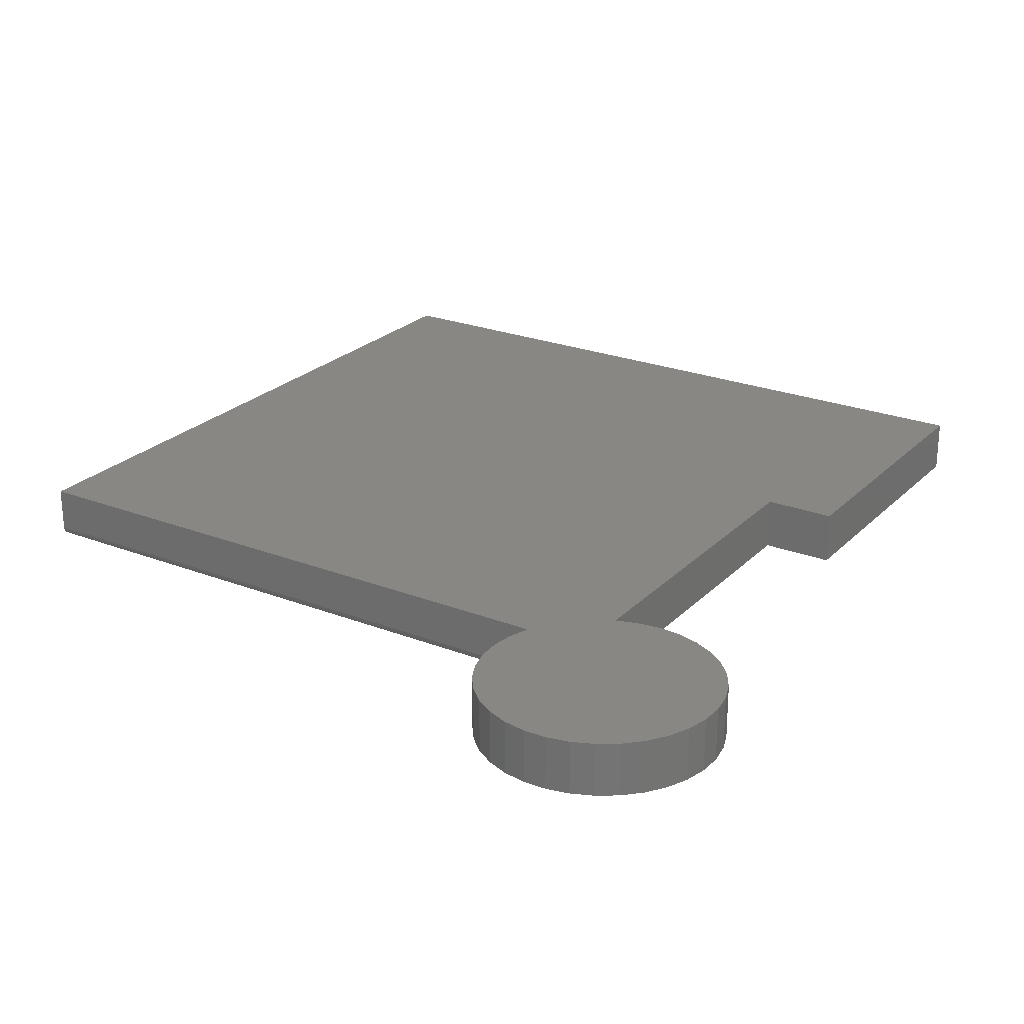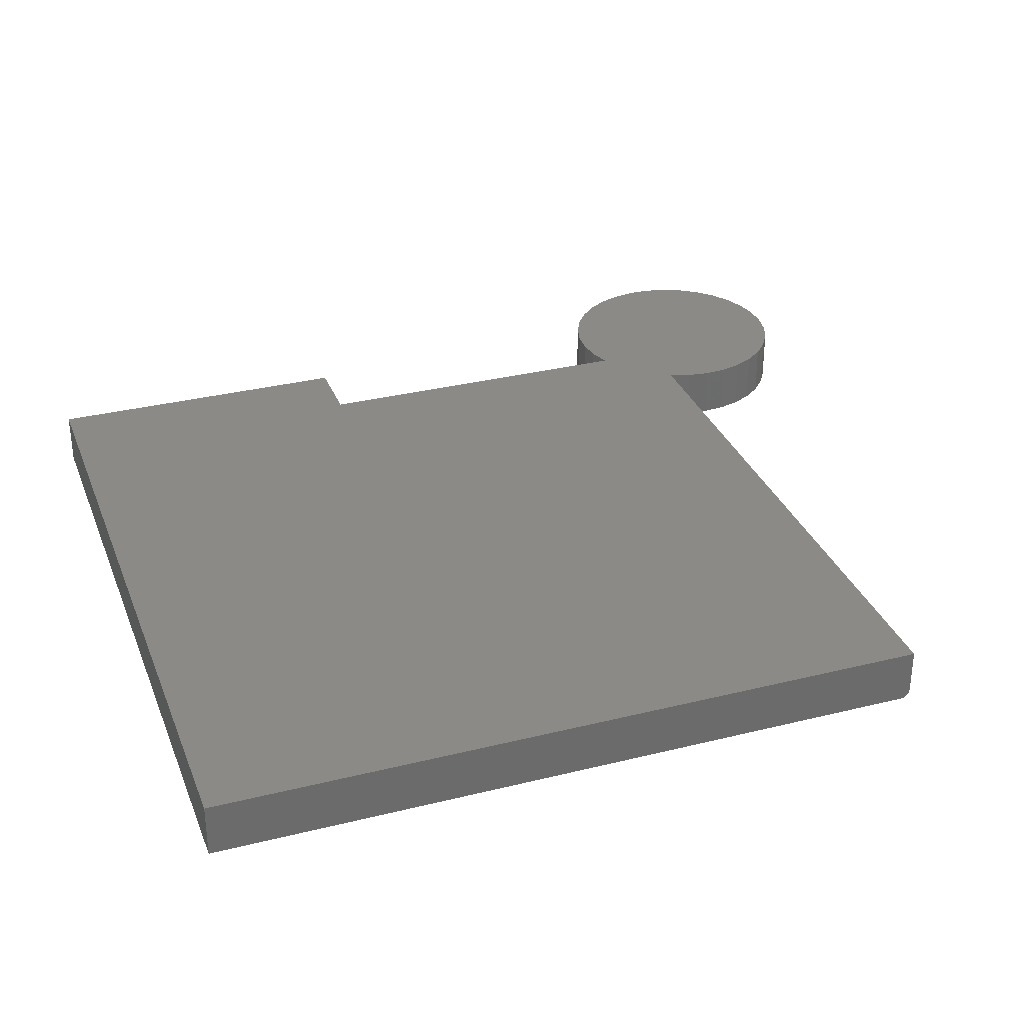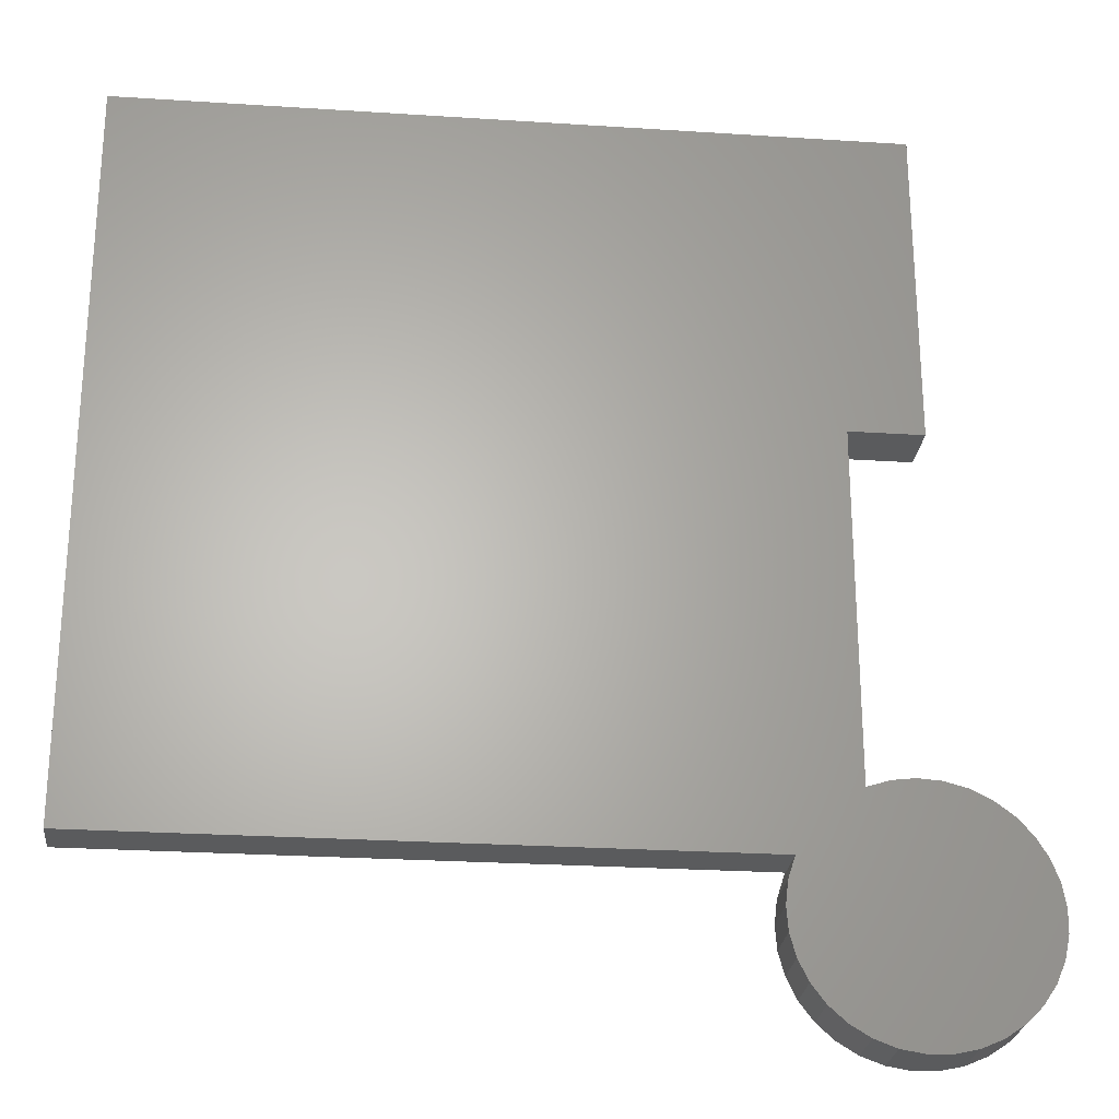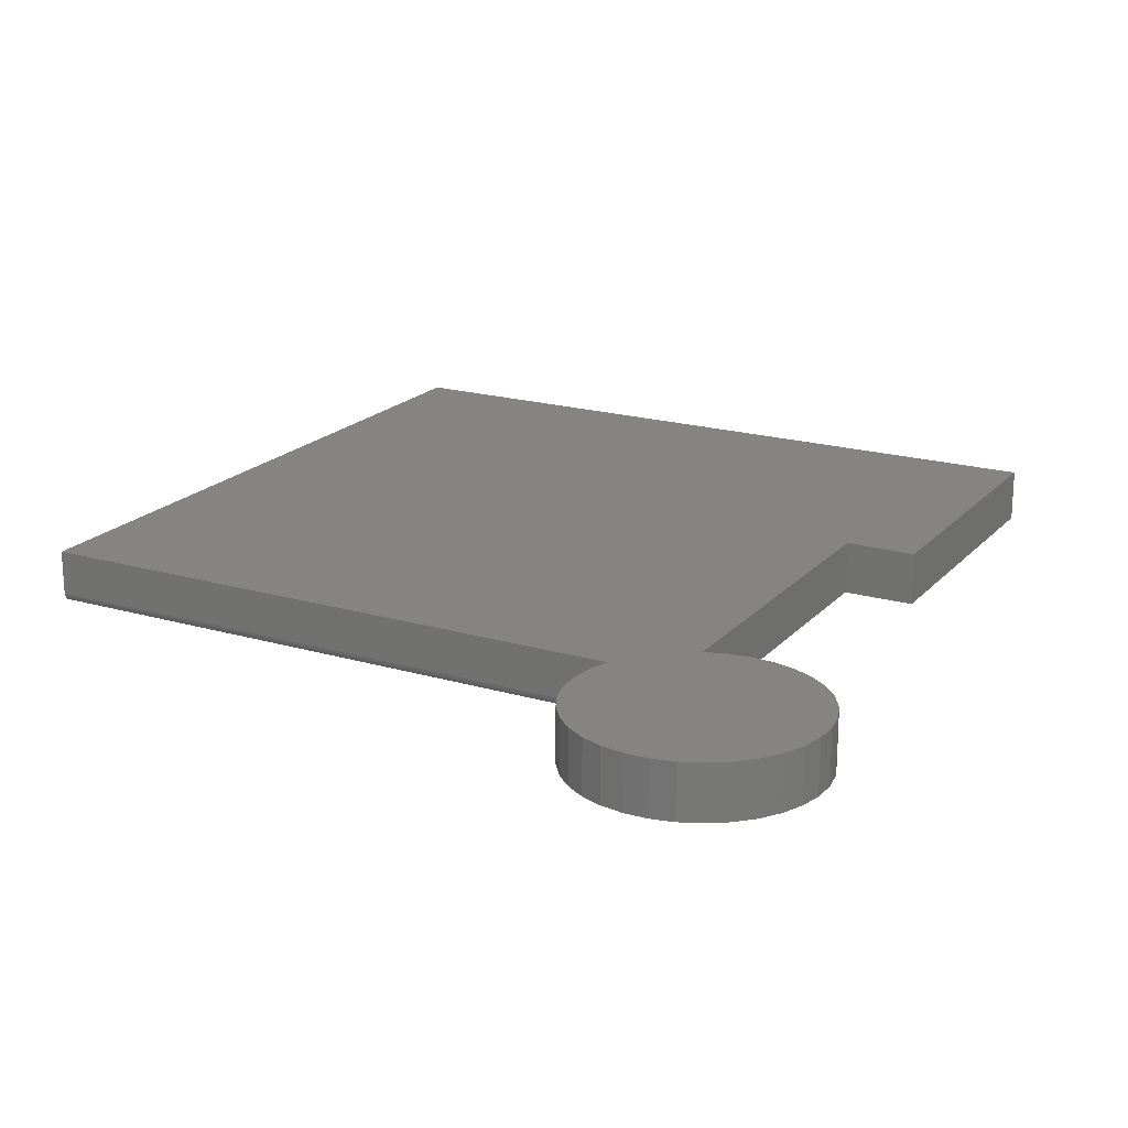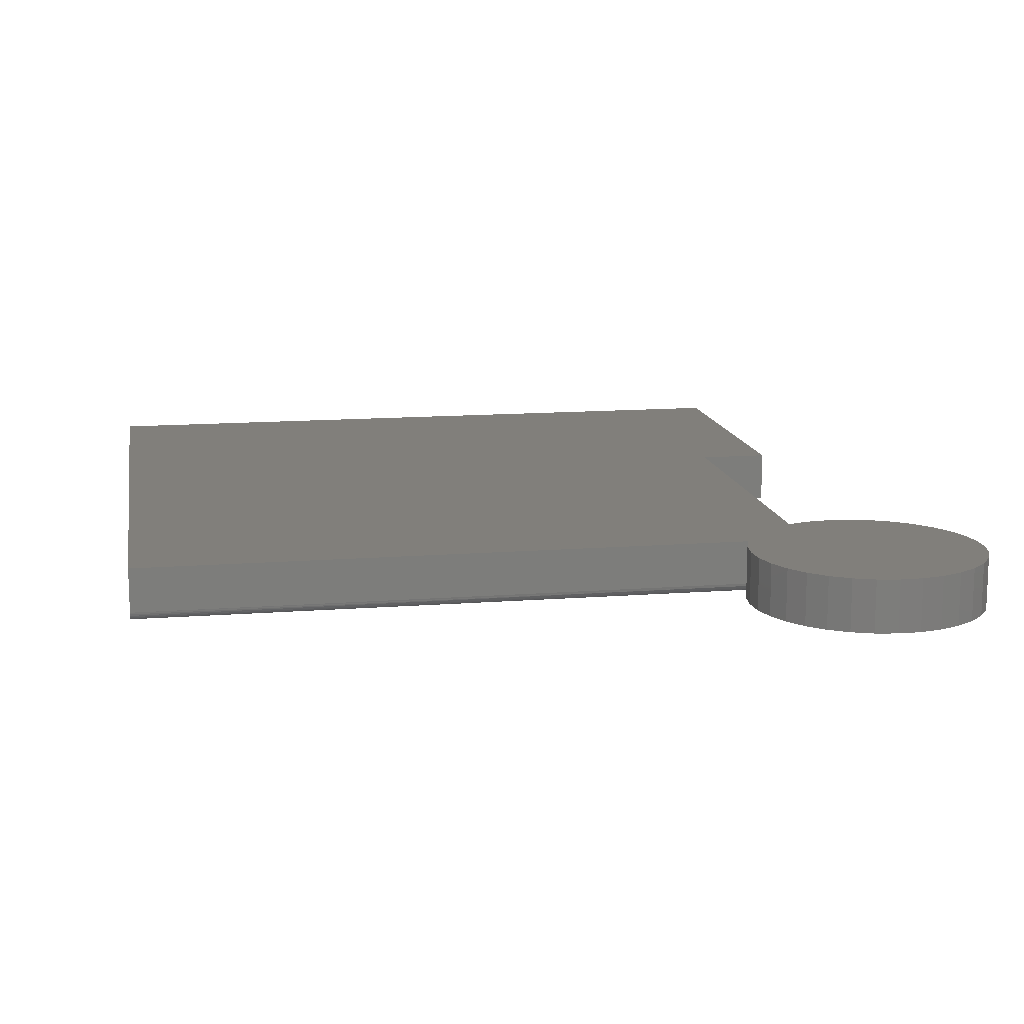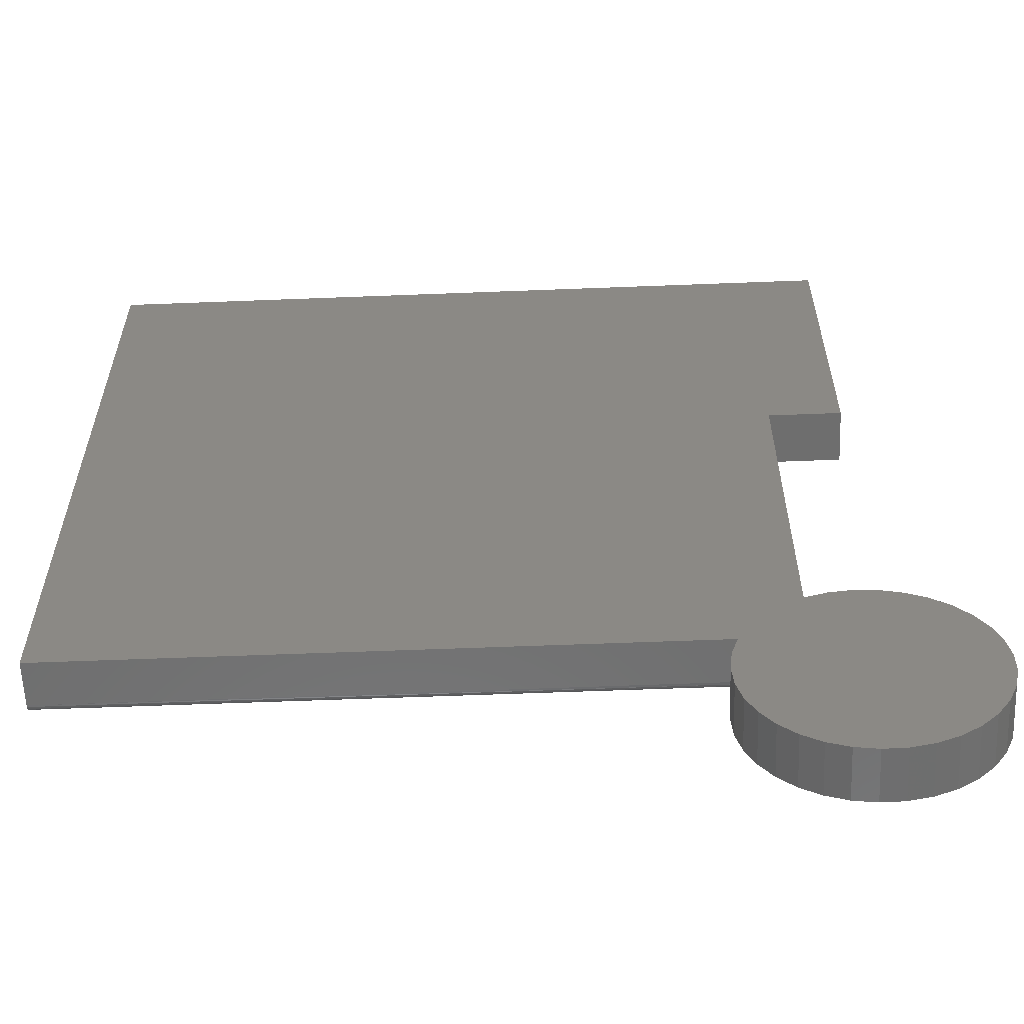
<metadata>
{"format":"stl","ext":"stl","renderer":"f3d","projection":"perspective","resolution":1024,"background":"white","views":[{"elev":24.3,"azim":32.7,"up":"+Z"},{"elev":32.0,"azim":-109.3,"up":"+Z"},{"elev":-25.5,"azim":-6.0,"up":"+Y"},{"elev":19.5,"azim":28.7,"up":"+Z"},{"elev":13.5,"azim":-9.9,"up":"+Z"},{"elev":-59.8,"azim":2.3,"up":"+Y"}]}
</metadata>
<code>
# stl→obj: 84 verts, 164 faces
v 0.5447 4.163e-17 0
v 0.5449 0.0003847 0.005391
v 0.5454 0.001498 0.003213
v 0.5462 0.003224 0.00149
v 0.5472 0.005394 0.0003836
v 0.5386 -0.01906 0
v 0.5386 -0.01906 0.04688
v 0.5447 0 0.04688
v 0.5447 0 0.007812
v 0.6 0.05526 0
v 0.6 0.05526 0.04688
v 0.6191 0.06136 0
v 0.6191 0.06136 0.04688
v 0.6389 0.06374 0
v 0.6389 0.06374 0.04688
v 0.6589 0.06232 0
v 0.6589 0.06232 0.04688
v 0.6782 0.05715 0
v 0.6782 0.05715 0.04688
v 0.6962 0.04841 0
v 0.6962 0.04841 0.04688
v 0.7122 0.03642 0
v 0.7122 0.03642 0.04688
v 0.7257 0.02162 0
v 0.7257 0.02162 0.04688
v 0.7361 0.004536 0
v 0.7361 0.004536 0.04688
v 0.7431 -0.01421 0
v 0.7431 -0.01421 0.04688
v 0.7464 -0.03394 0
v 0.7464 -0.03394 0.04688
v 0.746 -0.05395 0
v 0.746 -0.05395 0.04688
v 0.7417 -0.0735 0
v 0.7417 -0.0735 0.04688
v 0.7338 -0.0919 0
v 0.7338 -0.0919 0.04688
v 0.7226 -0.1085 0
v 0.7226 -0.1085 0.04688
v 0.7085 -0.1226 0
v 0.7085 -0.1226 0.04688
v 0.6919 -0.1338 0
v 0.6919 -0.1338 0.04688
v 0.6735 -0.1417 0
v 0.6735 -0.1417 0.04688
v 0.6539 -0.146 0
v 0.6539 -0.146 0.04688
v 0.6339 -0.1464 0
v 0.6339 -0.1464 0.04688
v 0.6142 -0.1431 0
v 0.6142 -0.1431 0.04688
v 0.5955 -0.1361 0
v 0.5955 -0.1361 0.04688
v 0.5784 -0.1257 0
v 0.5784 -0.1257 0.04688
v 0.5636 -0.1122 0
v 0.5636 -0.1122 0.04688
v 0.5516 -0.09621 0
v 0.5516 -0.09621 0.04688
v 0.5428 -0.07821 0
v 0.5428 -0.07821 0.04688
v 0.5377 -0.05888 0
v 0.5377 -0.05888 0.04688
v 0.5363 -0.03893 0
v 0.5363 -0.03893 0.04688
v 0.5485 0.007812 3.469e-18
v 0.6632 0.3553 0
v 0.6 0.3553 0
v 0.6632 0.6316 0
v 0 0.007812 0
v 5.551e-17 0.6316 0
v 5.551e-17 0.6316 0.04688
v 0 0.006288 0.0001501
v 0 0.004823 0.0005947
v 0 0.003472 0.001317
v 0 0.002288 0.002288
v 0 0.001317 0.003472
v 0 0.0005947 0.004823
v 0 0.0001501 0.006288
v 0 0 0.007812
v 0 0 0.04688
v 0.6632 0.6316 0.04688
v 0.6 0.3553 0.04688
v 0.6632 0.3553 0.04688
f 1 2 3
f 1 3 4
f 1 4 5
f 6 7 8
f 6 8 9
f 6 9 2
f 6 2 1
f 10 11 12
f 12 11 13
f 12 13 14
f 14 13 15
f 14 15 16
f 16 15 17
f 16 17 18
f 18 17 19
f 18 19 20
f 20 19 21
f 20 21 22
f 22 21 23
f 22 23 24
f 24 23 25
f 24 25 26
f 26 25 27
f 26 27 28
f 28 27 29
f 28 29 30
f 30 29 31
f 30 31 32
f 32 31 33
f 32 33 34
f 34 33 35
f 34 35 36
f 36 35 37
f 36 37 38
f 38 37 39
f 38 39 40
f 40 39 41
f 40 41 42
f 42 41 43
f 42 43 44
f 44 43 45
f 44 45 46
f 46 45 47
f 46 47 48
f 48 47 49
f 48 49 50
f 50 49 51
f 50 51 52
f 52 51 53
f 52 53 54
f 54 53 55
f 54 55 56
f 56 55 57
f 56 57 58
f 58 57 59
f 58 59 60
f 60 59 61
f 60 61 62
f 62 61 63
f 62 63 64
f 64 63 65
f 64 65 6
f 6 65 7
f 66 26 5
f 1 5 26
f 12 18 10
f 18 20 10
f 14 16 12
f 12 16 18
f 67 68 69
f 42 52 54
f 52 42 44
f 44 50 52
f 48 50 44
f 46 48 44
f 66 70 24
f 66 24 26
f 70 71 69
f 70 69 68
f 70 68 10
f 70 10 20
f 70 20 22
f 70 22 24
f 42 54 40
f 40 54 56
f 40 56 38
f 38 56 58
f 38 58 36
f 36 58 60
f 36 60 34
f 34 60 62
f 34 62 32
f 32 62 64
f 32 64 30
f 30 64 6
f 30 6 28
f 28 6 1
f 28 1 26
f 70 72 71
f 73 74 75
f 73 75 76
f 73 76 77
f 73 77 78
f 73 78 79
f 73 79 80
f 81 72 70
f 81 70 73
f 81 73 80
f 81 80 8
f 8 80 9
f 70 5 73
f 70 66 5
f 5 74 73
f 74 5 4
f 74 4 75
f 76 75 4
f 4 3 76
f 76 3 77
f 77 3 2
f 77 2 78
f 9 80 2
f 2 80 79
f 2 79 78
f 11 19 13
f 11 21 19
f 13 17 15
f 19 17 13
f 82 83 84
f 55 53 43
f 45 43 53
f 53 51 45
f 45 51 49
f 45 49 47
f 81 8 27
f 81 27 25
f 81 25 23
f 81 23 21
f 81 21 11
f 81 11 83
f 81 83 82
f 81 82 72
f 27 8 29
f 29 8 7
f 29 7 31
f 31 7 65
f 31 65 33
f 33 65 63
f 33 63 35
f 35 63 61
f 35 61 37
f 37 61 59
f 37 59 39
f 39 59 57
f 39 57 41
f 41 57 55
f 41 55 43
f 82 69 72
f 72 69 71
f 84 67 82
f 82 67 69
f 83 68 84
f 84 68 67
f 11 10 83
f 83 10 68

</code>
